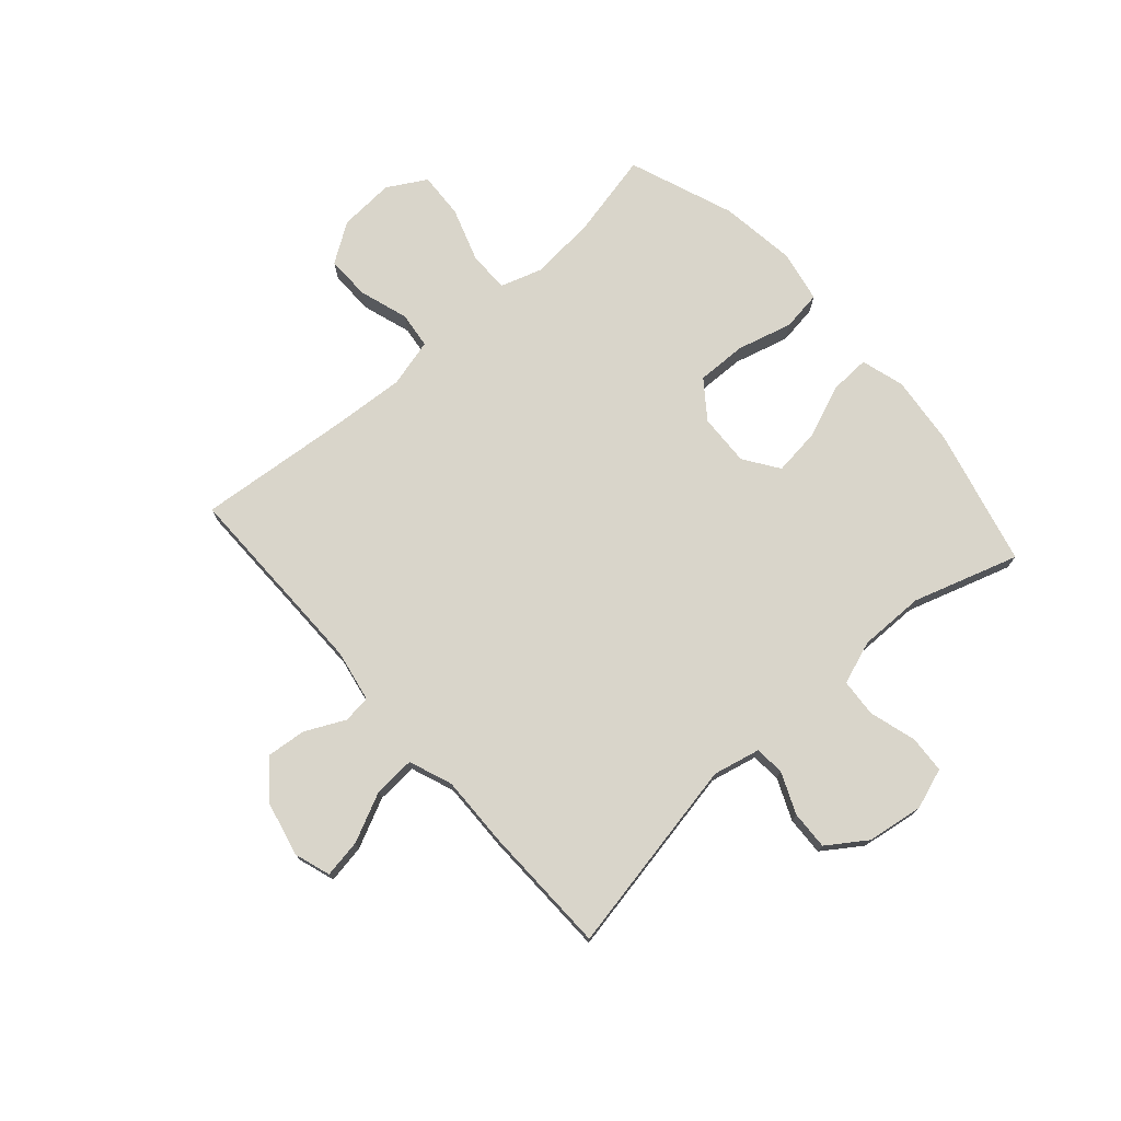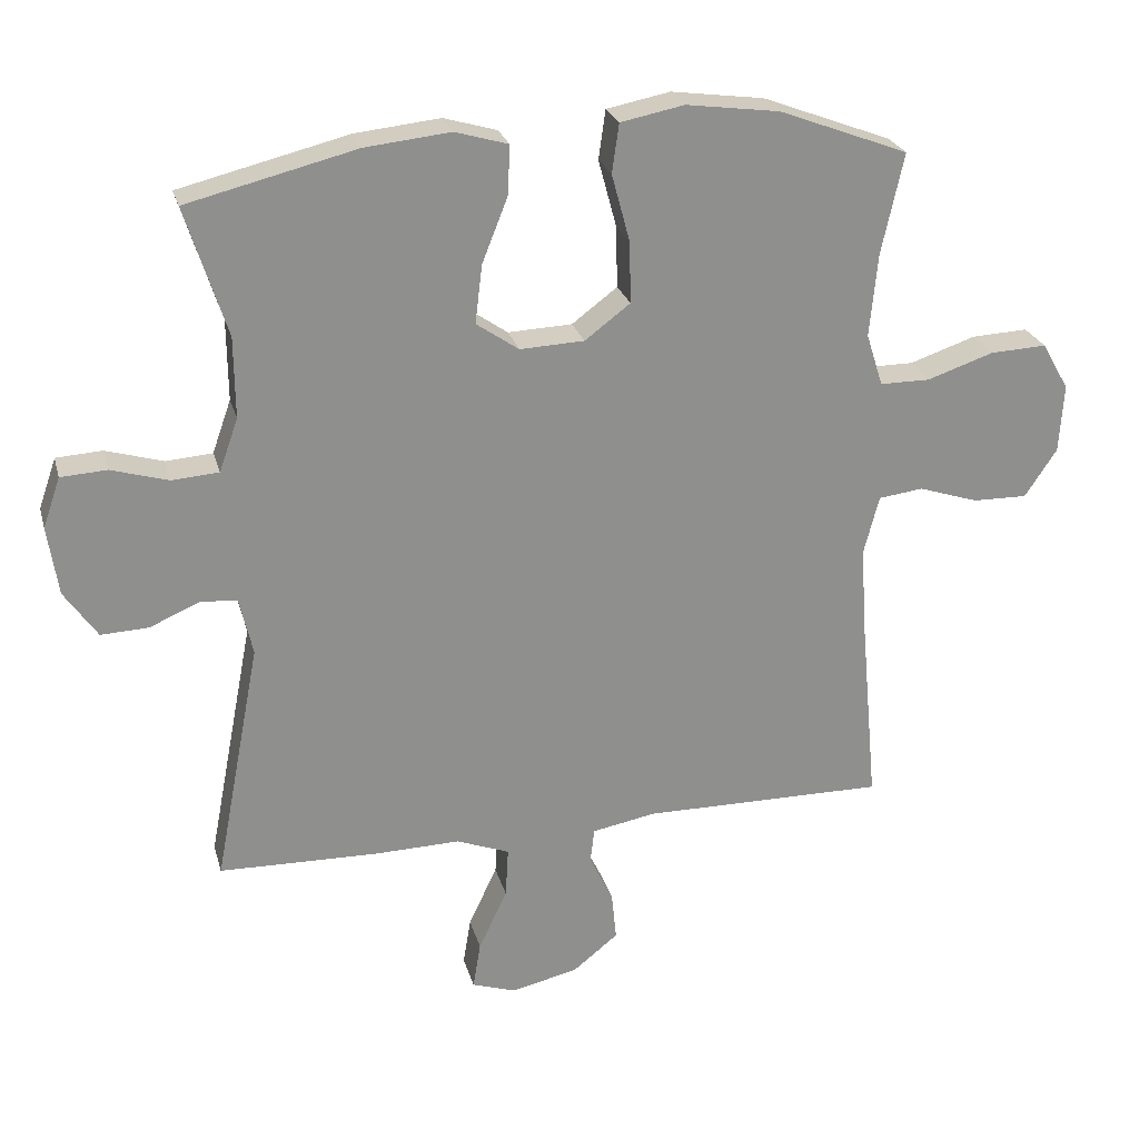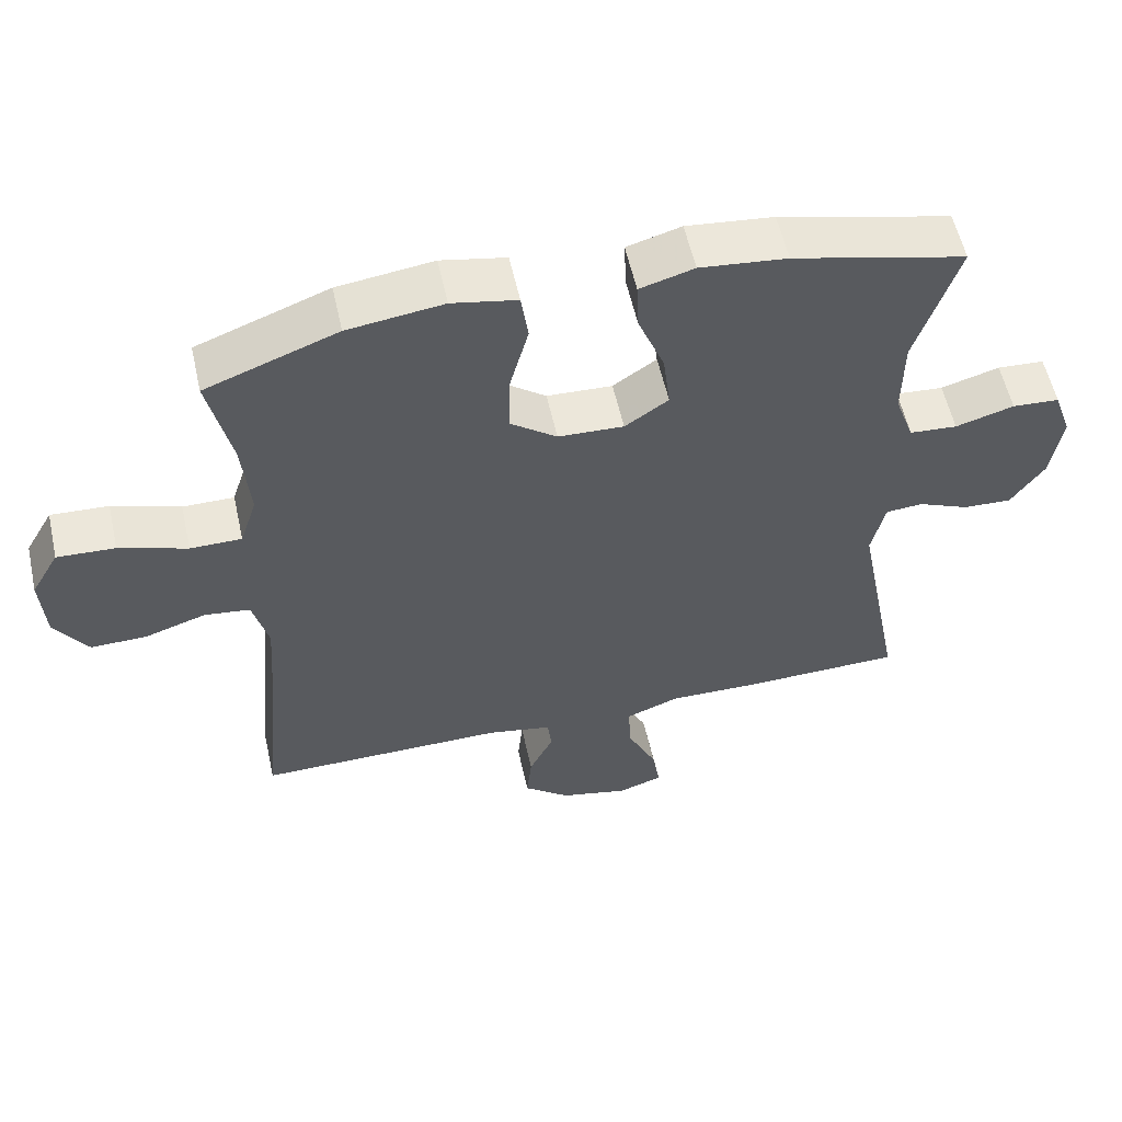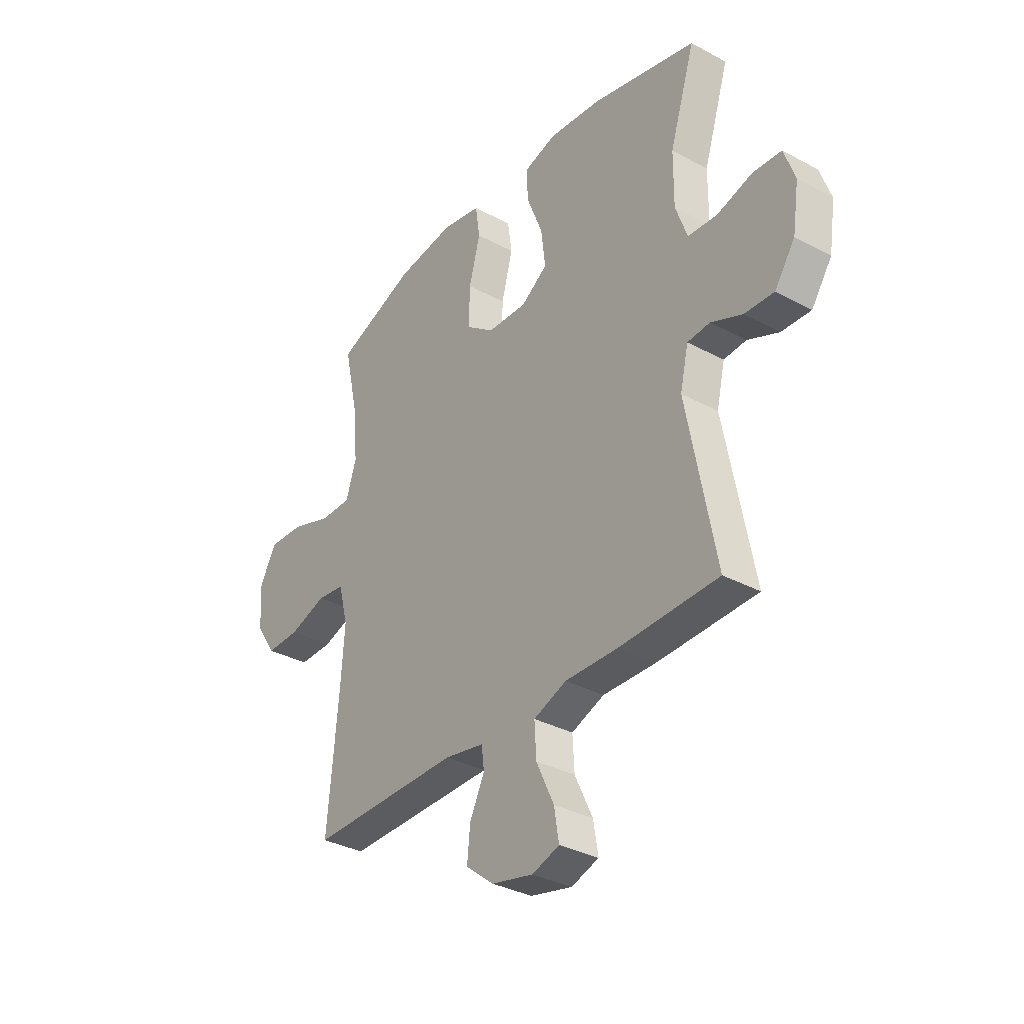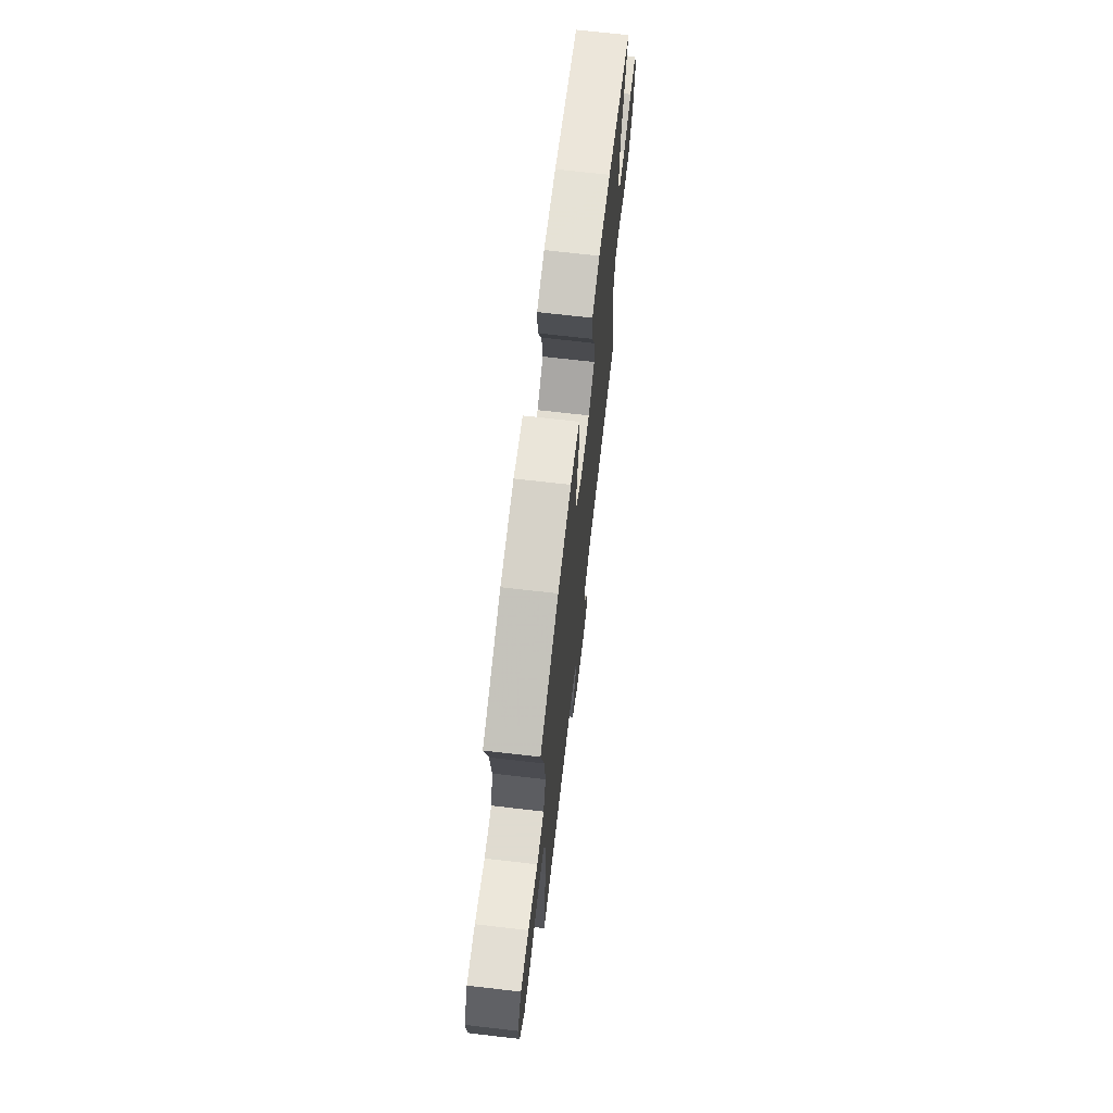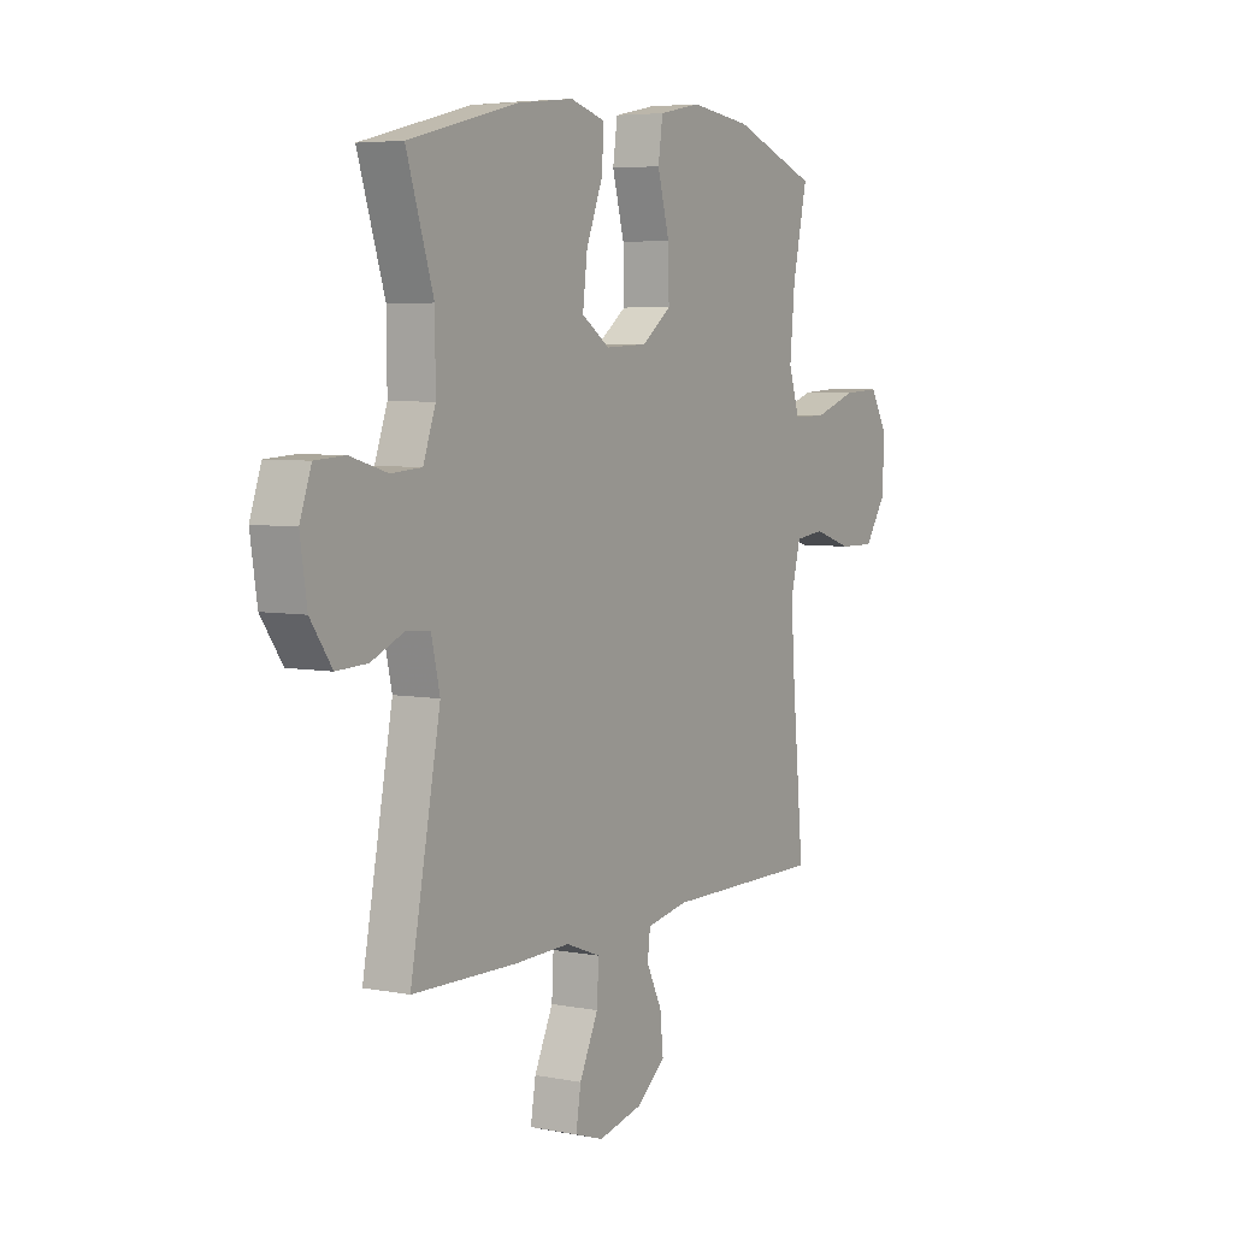
<metadata>
{"format":"obj","ext":"obj","renderer":"f3d","projection":"perspective","resolution":1024,"background":"white","views":[{"elev":74.7,"azim":-131.5,"up":"+Y"},{"elev":24.9,"azim":-14.3,"up":"+Z"},{"elev":56.8,"azim":167.5,"up":"+Z"},{"elev":-33.9,"azim":-126.2,"up":"+Z"},{"elev":70.2,"azim":96.6,"up":"+Z"},{"elev":5.4,"azim":-58.9,"up":"+Z"}]}
</metadata>
<code>
v -0.5 0.07 -0.5
v -0.434 0.07 -0.154
v -0.453 0.07 -0.071
v -0.505 0.07 -0.067
v -0.577 0.07 -0.098
v -0.645 0.07 -0.101
v -0.692 0.07 -0.033
v -0.707 0.07 0.066
v -0.682 0.07 0.138
v -0.616 0.07 0.142
v -0.534 0.07 0.118
v -0.467 0.07 0.123
v -0.44 0.07 0.199
v -0.441 0.07 0.315
v -0.5 0.07 0.5
v -0.258 0.07 0.56
v -0.136 0.07 0.573
v -0.06 0.07 0.551
v -0.063 0.07 0.481
v -0.1 0.07 0.387
v -0.11 0.07 0.304
v -0.049 0.07 0.262
v 0.043 0.07 0.266
v 0.108 0.07 0.315
v 0.106 0.07 0.403
v 0.08 0.07 0.5
v 0.09 0.07 0.57
v 0.181 0.07 0.588
v 0.315 0.07 0.57
v 0.5 0.07 0.5
v 0.468 0.07 0.354
v 0.457 0.07 0.236
v 0.481 0.07 0.161
v 0.553 0.07 0.161
v 0.648 0.07 0.193
v 0.729 0.07 0.197
v 0.768 0.07 0.129
v 0.762 0.07 0.031
v 0.716 0.07 -0.038
v 0.638 0.07 -0.037
v 0.552 0.07 -0.009
v 0.488 0.07 -0.017
v 0.466 0.07 -0.102
v 0.475 0.07 -0.231
v 0.5 0.07 -0.5
v 0.151 0.07 -0.498
v 0.06 0.07 -0.515
v 0.054 0.07 -0.564
v 0.088 0.07 -0.634
v 0.095 0.07 -0.704
v 0.03 0.07 -0.756
v -0.066 0.07 -0.778
v -0.129 0.07 -0.757
v -0.118 0.07 -0.69
v -0.077 0.07 -0.603
v -0.073 0.07 -0.531
v -0.149 0.07 -0.502
v -0.272 0.07 -0.505
v -0.5 0 -0.5
v -0.434 0 -0.154
v -0.453 0 -0.071
v -0.505 0 -0.067
v -0.577 0 -0.098
v -0.645 0 -0.101
v -0.692 0 -0.033
v -0.707 0 0.066
v -0.682 0 0.138
v -0.616 0 0.142
v -0.534 0 0.118
v -0.467 0 0.123
v -0.44 0 0.199
v -0.441 0 0.315
v -0.5 0 0.5
v -0.258 0 0.56
v -0.136 0 0.573
v -0.06 0 0.551
v -0.063 0 0.481
v -0.1 0 0.387
v -0.11 0 0.304
v -0.049 0 0.262
v 0.043 0 0.266
v 0.108 0 0.315
v 0.106 0 0.403
v 0.08 0 0.5
v 0.09 0 0.57
v 0.181 0 0.588
v 0.315 0 0.57
v 0.5 0 0.5
v 0.468 0 0.354
v 0.457 0 0.236
v 0.481 0 0.161
v 0.553 0 0.161
v 0.648 0 0.193
v 0.729 0 0.197
v 0.768 0 0.129
v 0.762 0 0.031
v 0.716 0 -0.038
v 0.638 0 -0.037
v 0.552 0 -0.009
v 0.488 0 -0.017
v 0.466 0 -0.102
v 0.475 0 -0.231
v 0.5 0 -0.5
v 0.151 0 -0.498
v 0.06 0 -0.515
v 0.054 0 -0.564
v 0.088 0 -0.634
v 0.095 0 -0.704
v 0.03 0 -0.756
v -0.066 0 -0.778
v -0.129 0 -0.757
v -0.118 0 -0.69
v -0.077 0 -0.603
v -0.073 0 -0.531
v -0.149 0 -0.502
v -0.272 0 -0.505
f 57 58 1 2
f 56 57 2 3
f 53 54 55
f 52 53 55
f 51 52 55
f 50 51 55
f 49 50 55
f 48 49 55
f 47 48 55 56
f 46 47 56 3
f 44 45 46 3
f 39 40 41
f 38 39 41
f 37 38 41
f 36 37 41
f 35 36 41
f 34 35 41
f 33 34 41 42
f 32 33 42 43
f 29 30 31
f 28 29 31
f 27 28 31
f 26 27 31
f 25 26 31
f 24 25 31 32
f 23 24 32 43
f 18 19 20
f 17 18 20
f 16 17 20
f 15 16 20
f 14 15 20
f 13 14 20 21
f 12 13 21 22
f 9 10 11
f 8 9 11
f 7 8 11
f 6 7 11
f 5 6 11
f 4 5 11
f 3 4 11 12
f 23 43 44
f 22 23 44
f 12 22 44
f 3 12 44
f 60 59 116 115
f 61 60 115 114
f 113 112 111
f 113 111 110
f 113 110 109
f 113 109 108
f 113 108 107
f 113 107 106
f 114 113 106 105
f 61 114 105 104
f 61 104 103 102
f 99 98 97
f 99 97 96
f 99 96 95
f 99 95 94
f 99 94 93
f 99 93 92
f 100 99 92 91
f 101 100 91 90
f 89 88 87
f 89 87 86
f 89 86 85
f 89 85 84
f 89 84 83
f 90 89 83 82
f 101 90 82 81
f 78 77 76
f 78 76 75
f 78 75 74
f 78 74 73
f 78 73 72
f 79 78 72 71
f 80 79 71 70
f 69 68 67
f 69 67 66
f 69 66 65
f 69 65 64
f 69 64 63
f 69 63 62
f 70 69 62 61
f 102 101 81
f 102 81 80
f 102 80 70
f 102 70 61
f 1 59 60 2
f 2 60 61 3
f 3 61 62 4
f 4 62 63 5
f 5 63 64 6
f 6 64 65 7
f 7 65 66 8
f 8 66 67 9
f 9 67 68 10
f 10 68 69 11
f 11 69 70 12
f 12 70 71 13
f 13 71 72 14
f 14 72 73 15
f 15 73 74 16
f 16 74 75 17
f 17 75 76 18
f 18 76 77 19
f 19 77 78 20
f 20 78 79 21
f 21 79 80 22
f 22 80 81 23
f 23 81 82 24
f 24 82 83 25
f 25 83 84 26
f 26 84 85 27
f 27 85 86 28
f 28 86 87 29
f 29 87 88 30
f 30 88 89 31
f 31 89 90 32
f 32 90 91 33
f 33 91 92 34
f 34 92 93 35
f 35 93 94 36
f 36 94 95 37
f 37 95 96 38
f 38 96 97 39
f 39 97 98 40
f 40 98 99 41
f 41 99 100 42
f 42 100 101 43
f 43 101 102 44
f 44 102 103 45
f 45 103 104 46
f 46 104 105 47
f 47 105 106 48
f 48 106 107 49
f 49 107 108 50
f 50 108 109 51
f 51 109 110 52
f 52 110 111 53
f 53 111 112 54
f 54 112 113 55
f 55 113 114 56
f 56 114 115 57
f 57 115 116 58
f 58 116 59 1

</code>
